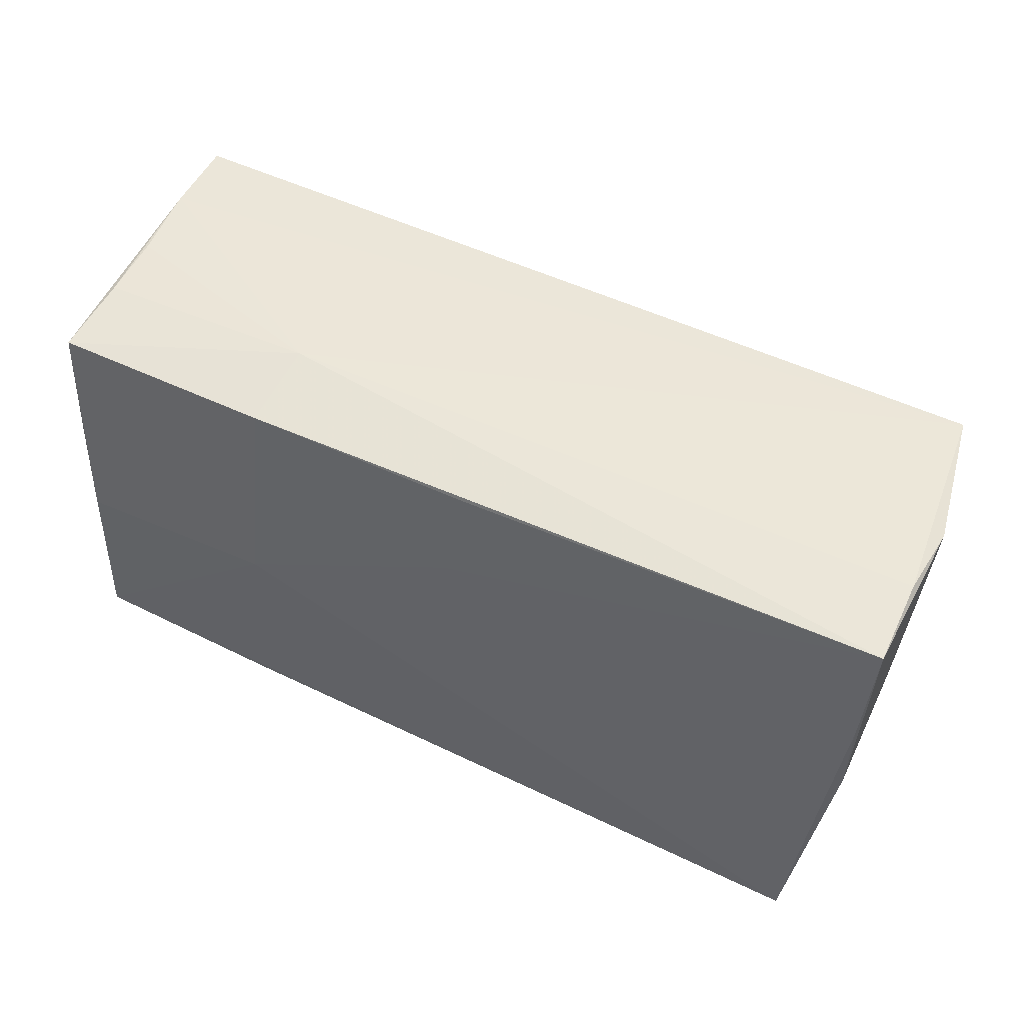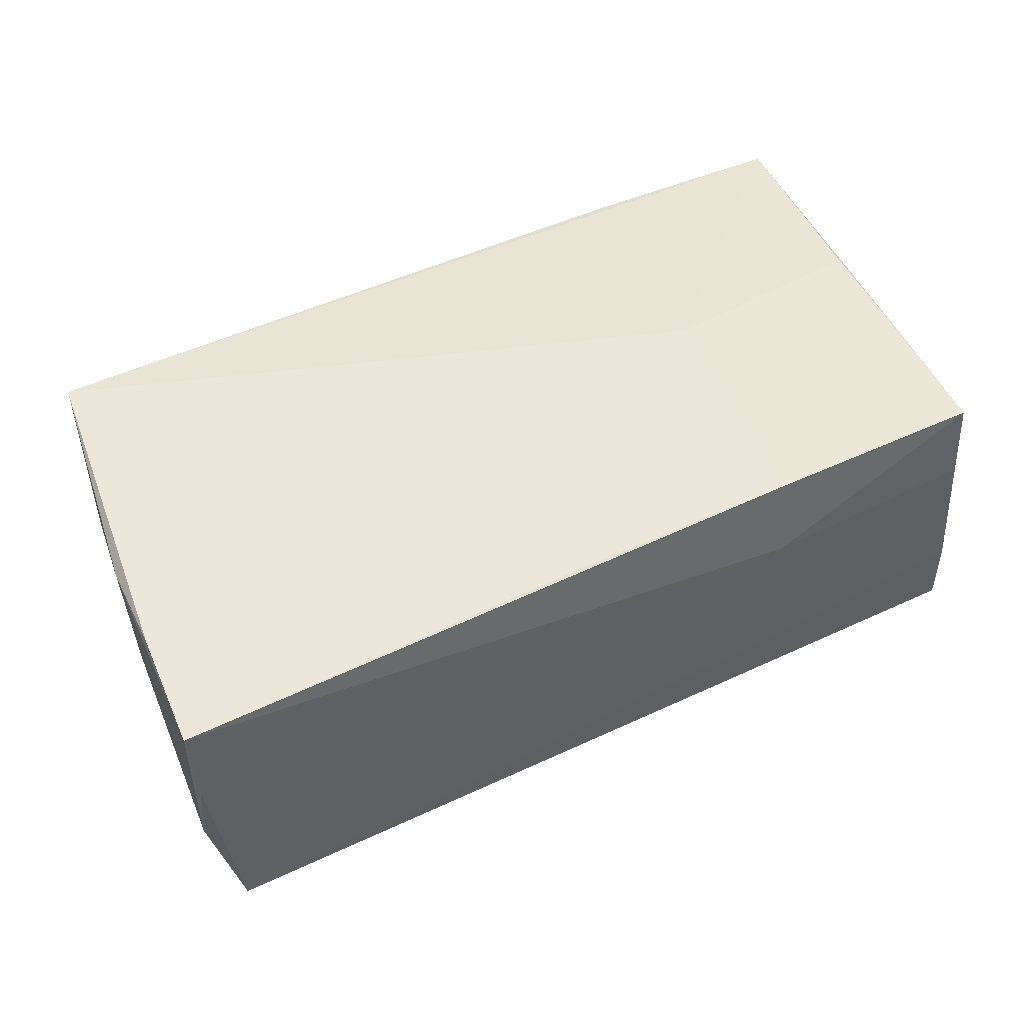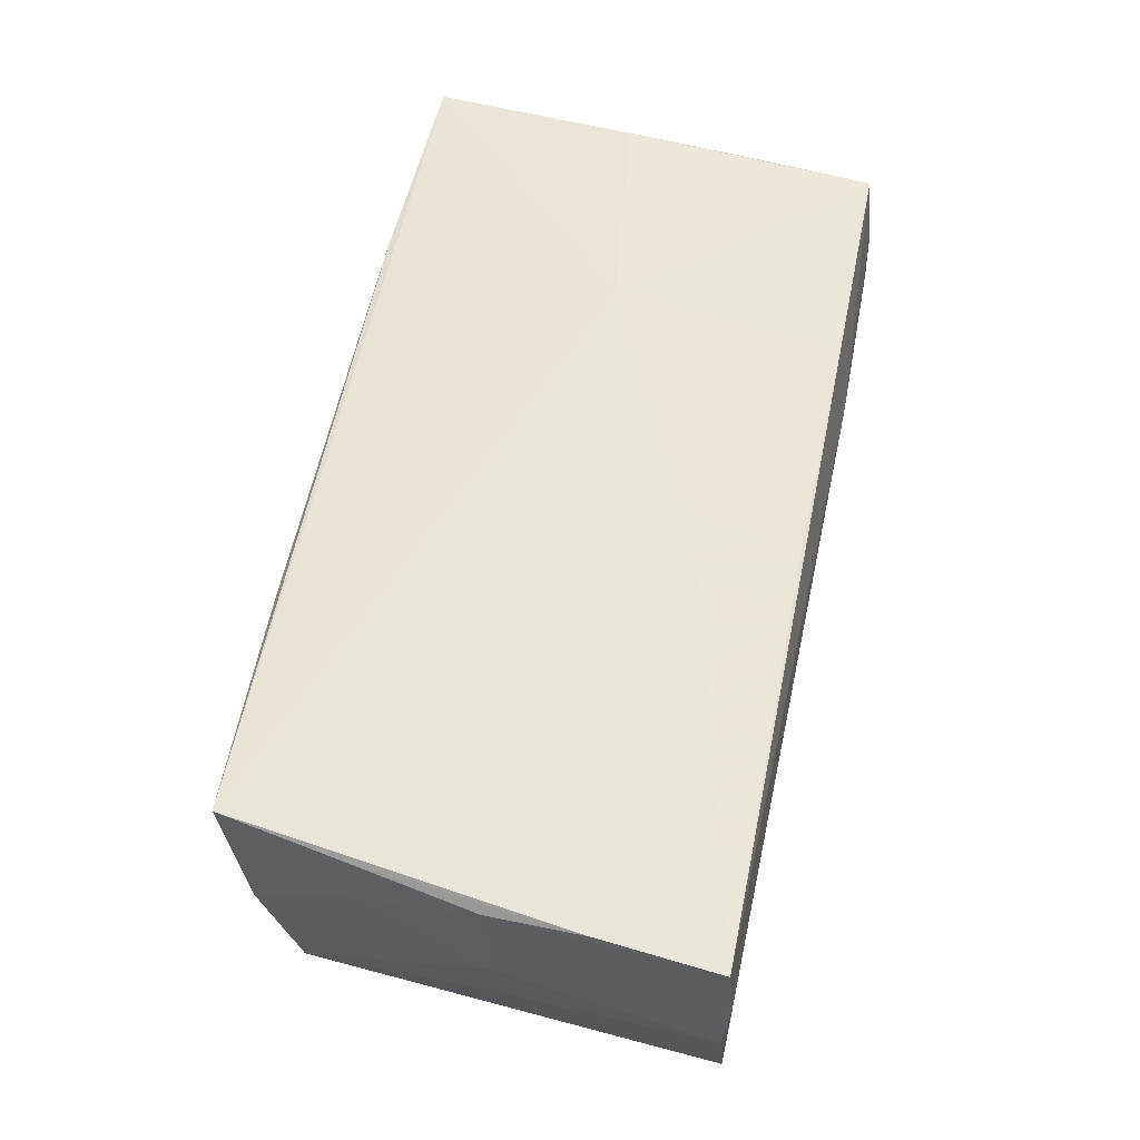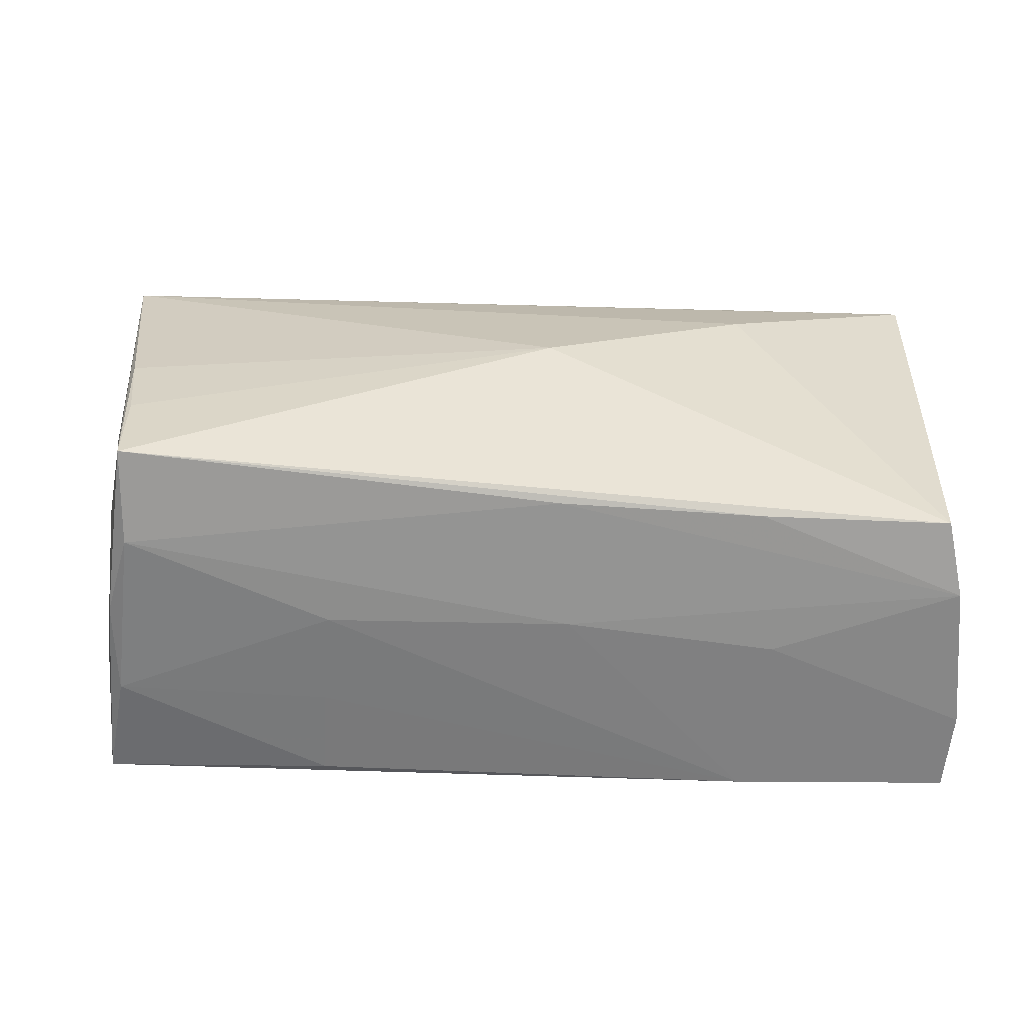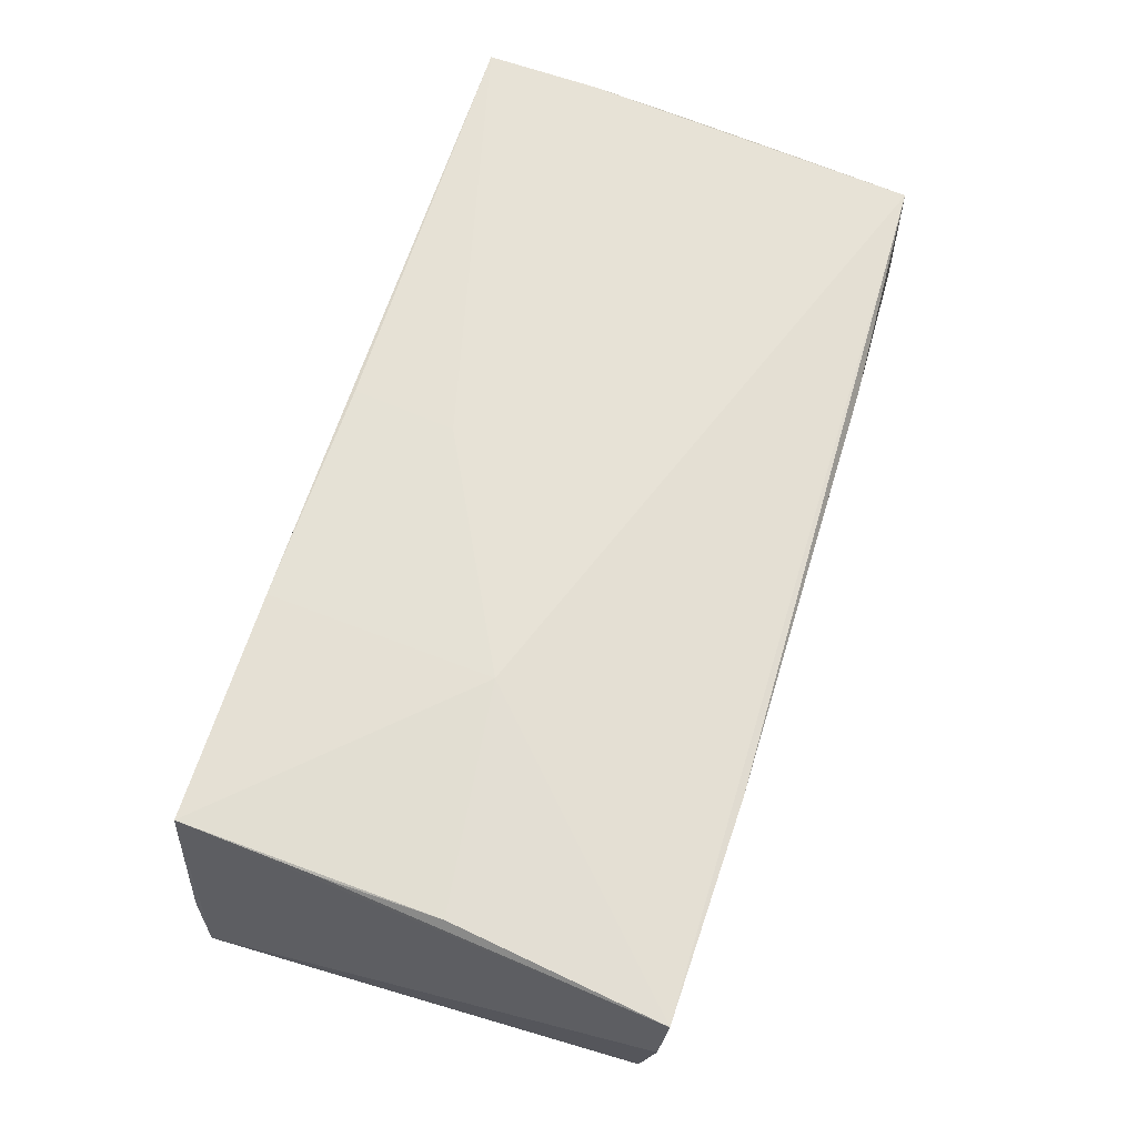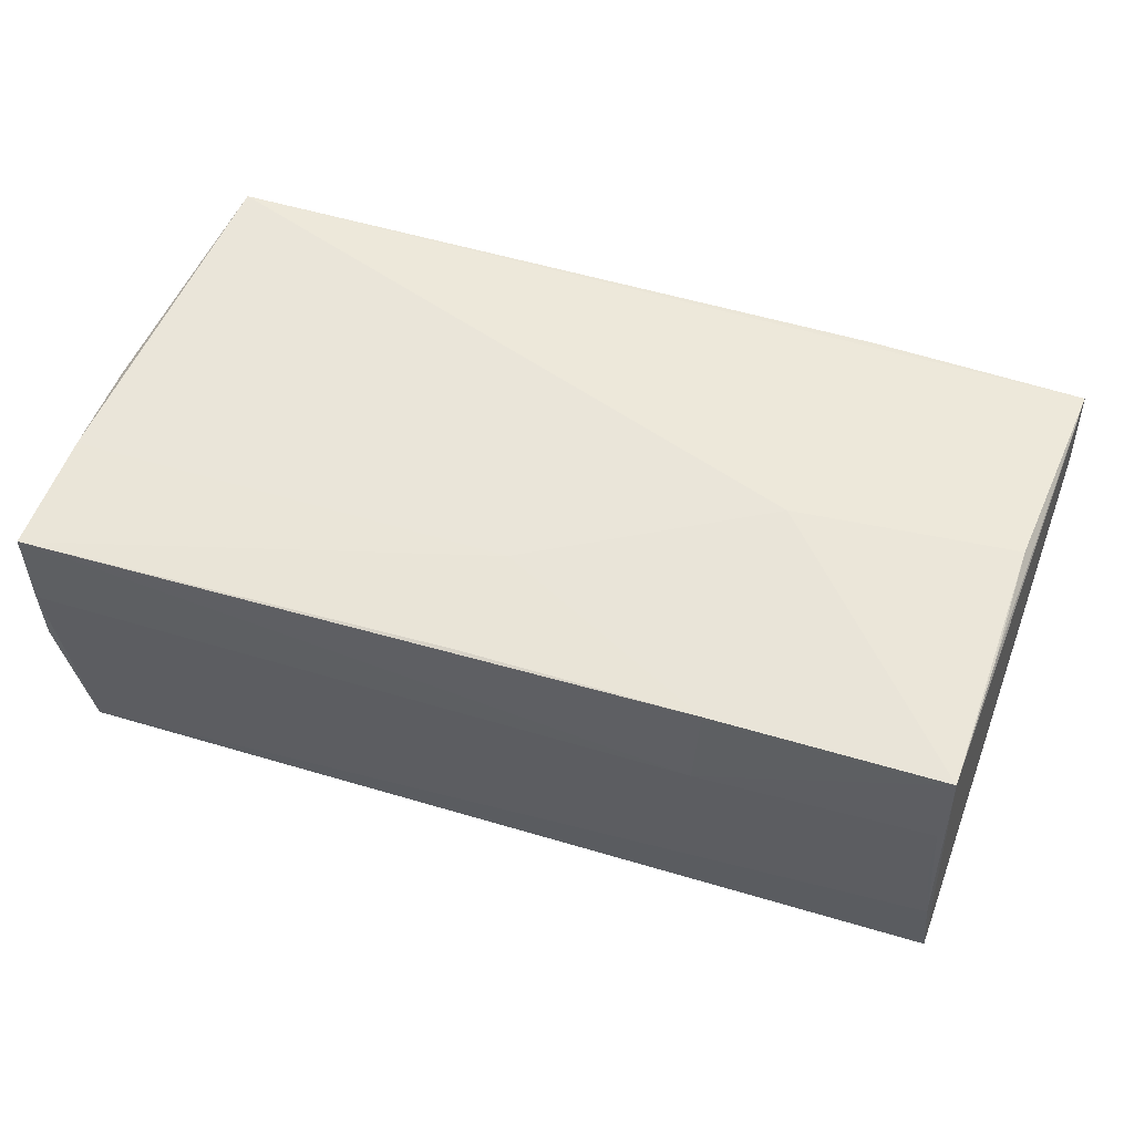
<metadata>
{"format":"obj","ext":"obj","renderer":"f3d","projection":"perspective","resolution":1024,"background":"white","views":[{"elev":50.0,"azim":27.0,"up":"+Y"},{"elev":50.3,"azim":152.7,"up":"+Z"},{"elev":58.6,"azim":102.4,"up":"+Z"},{"elev":-55.1,"azim":177.3,"up":"+Y"},{"elev":63.7,"azim":-71.9,"up":"+Z"},{"elev":56.6,"azim":-162.8,"up":"+Z"}]}
</metadata>
<code>
v 0.04904 -0.02698 0.02095
v -0.05136 -0.004416 0.01921
v 0.004065 0.02608 0.01964
v 0.0471 -0.02736 0.00791
v -0.003676 0.003163 -0.02412
v -0.05201 0.0268 -0.01796
v -0.006446 -0.02753 -0.004327
v 0.02229 -0.02801 0.007914
v -0.02526 -0.0009174 0.02095
v -0.05423 -0.02923 0.01719
v -0.04988 0.02734 0.001342
v -0.0285 0.01557 -0.02169
v -0.004011 -0.00976 -0.02249
v 0.05366 0.01314 0.02009
v -0.05471 -0.0284 0.007548
v -0.00473 -0.02435 -0.01945
v 0.0456 -0.02575 -0.01253
v -0.02832 0.02637 -0.01772
v -0.05034 -0.02375 -0.01834
v -0.000301 0.002203 0.02073
v 0.05145 0.0279 -0.01546
v -0.02299 0.02618 0.01949
v -0.05108 0.02751 -0.008033
v 0.0529 0.002296 0.003198
v 0.04794 -0.02603 -0.002802
v 0.002323 0.01359 0.02045
v 0.05141 -0.01228 0.01207
v 0.05336 0.001851 0.01914
v 0.02233 -0.02853 0.01864
v 0.04787 -0.0004466 -0.02088
v 0.05084 0.0006994 -0.009298
v -0.0499 0.02585 0.01886
v -0.04956 0.02703 0.009261
v 0.05121 -0.01248 0.02008
v -0.02277 0.0279 0.009389
v 0.04611 -0.02301 -0.02339
v 0.02187 -0.02742 -0.00356
v -0.03098 -0.02782 -0.001897
v -0.0525 -0.02622 -0.009736
v -0.05094 0.009675 0.01888
v 0.05426 0.0279 0.009569
v 0.05459 0.02712 0.01953
v -0.02883 -0.02953 0.01791
v 0.04646 -0.01147 -0.02236
v 0.05484 0.02738 0.0009561
v -0.02825 -0.02434 -0.01874
f 10 6 15
f 10 32 6
f 21 18 6
f 6 18 12
f 12 21 5
f 18 21 12
f 15 6 39
f 19 12 5
f 6 12 19
f 19 39 6
f 45 24 31
f 31 24 36
f 31 21 45
f 36 21 31
f 36 24 25
f 45 42 28
f 28 24 45
f 5 21 30
f 30 21 36
f 5 36 13
f 13 19 5
f 36 19 13
f 16 7 39
f 42 26 14
f 14 28 42
f 3 26 42
f 9 10 1
f 22 35 32
f 42 35 22
f 22 3 42
f 26 3 22
f 32 9 22
f 22 9 26
f 23 21 6
f 23 35 21
f 23 11 35
f 6 32 23
f 41 35 42
f 21 35 41
f 41 42 45
f 45 21 41
f 1 25 27
f 27 25 24
f 27 28 1
f 24 28 27
f 36 25 17
f 17 16 36
f 37 7 17
f 7 16 17
f 15 39 38
f 39 7 38
f 38 10 15
f 43 7 37
f 1 10 43
f 43 29 1
f 10 38 43
f 43 38 7
f 44 36 5
f 5 30 44
f 44 30 36
f 39 19 46
f 46 16 39
f 46 19 36
f 36 16 46
f 1 28 34
f 34 14 1
f 28 14 34
f 2 9 32
f 10 9 2
f 20 14 26
f 26 9 20
f 1 14 20
f 20 9 1
f 32 35 33
f 35 11 33
f 33 23 32
f 11 23 33
f 4 17 25
f 4 25 1
f 1 29 4
f 37 17 4
f 8 43 37
f 29 43 8
f 37 4 8
f 8 4 29
f 32 10 40
f 40 2 32
f 10 2 40

</code>
